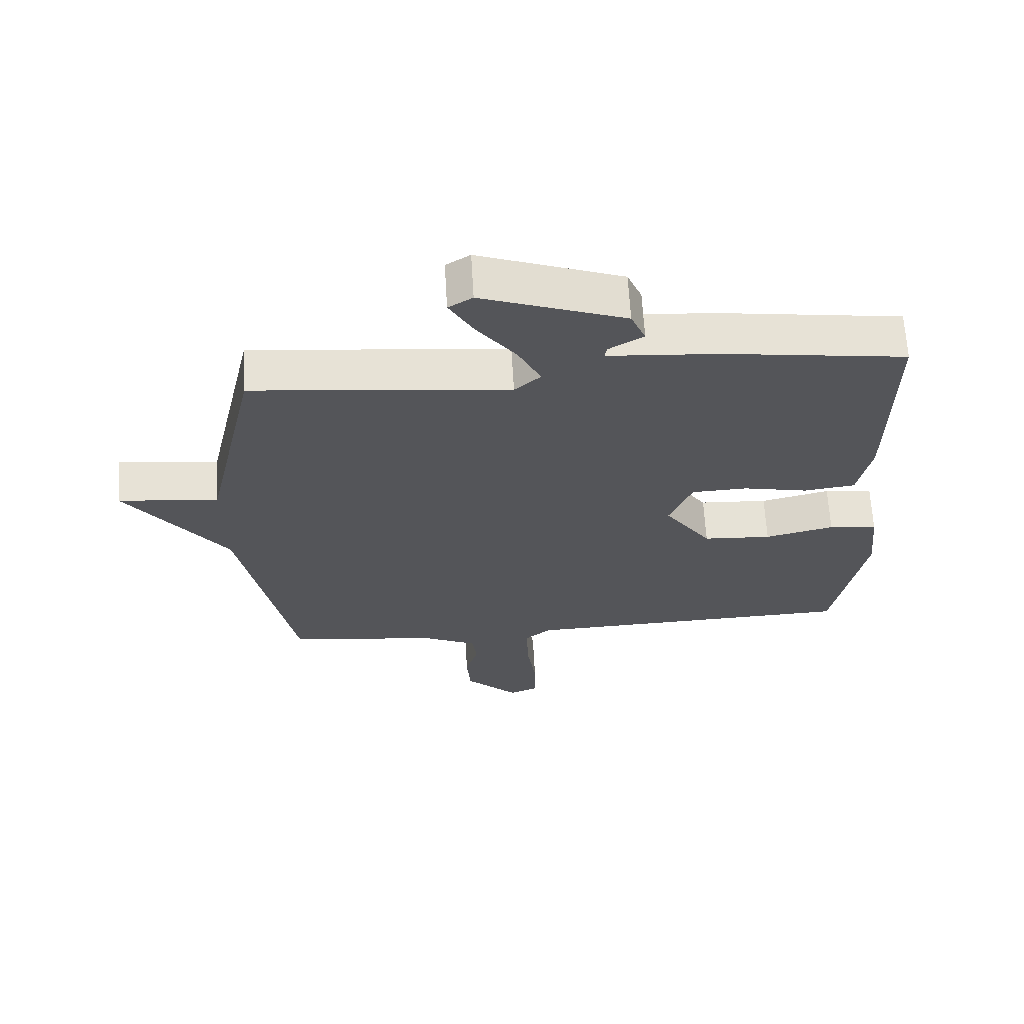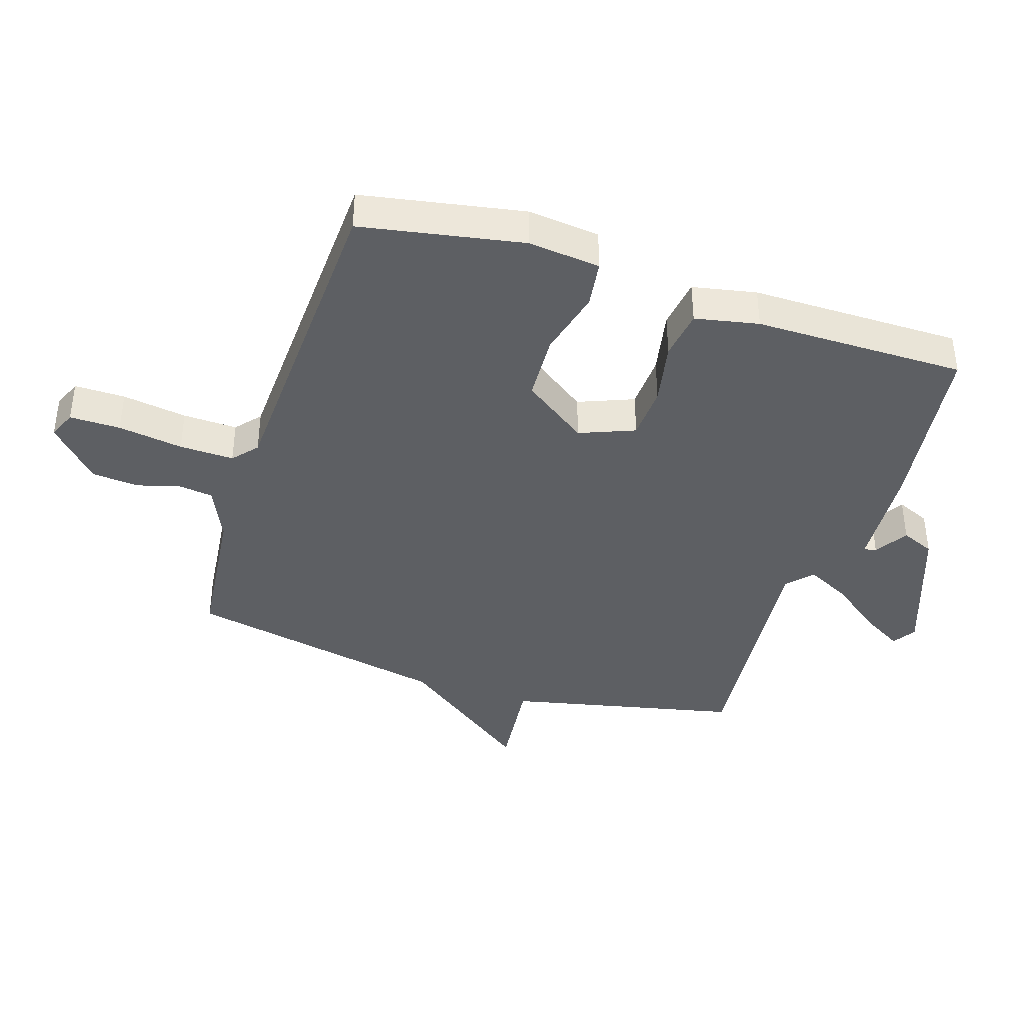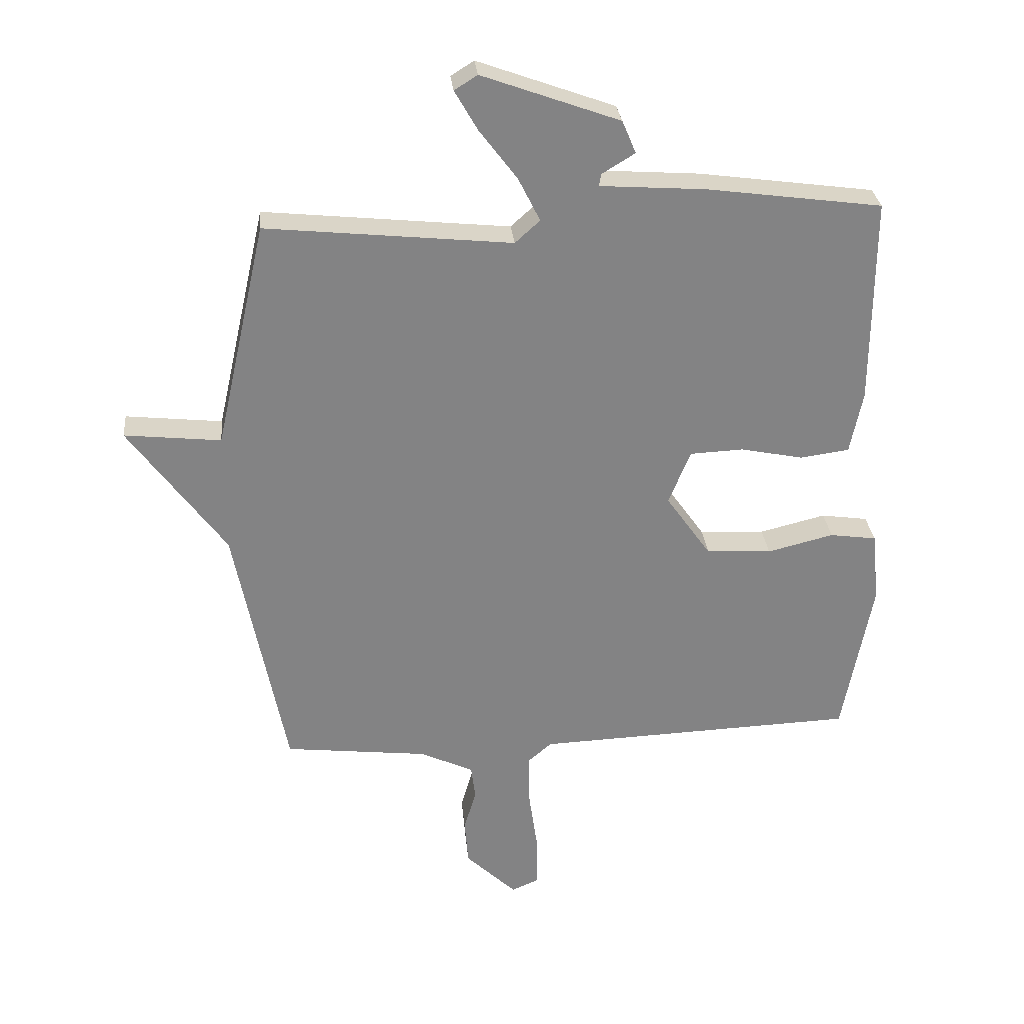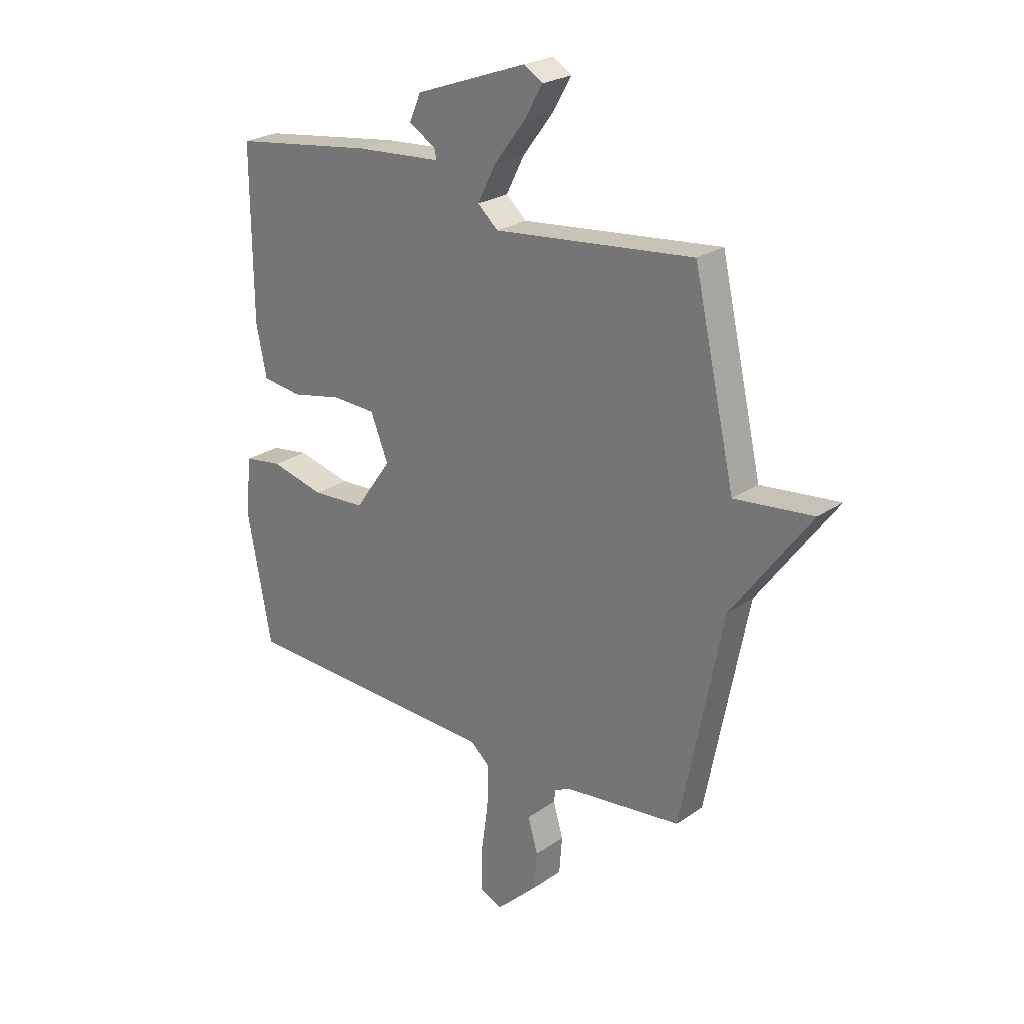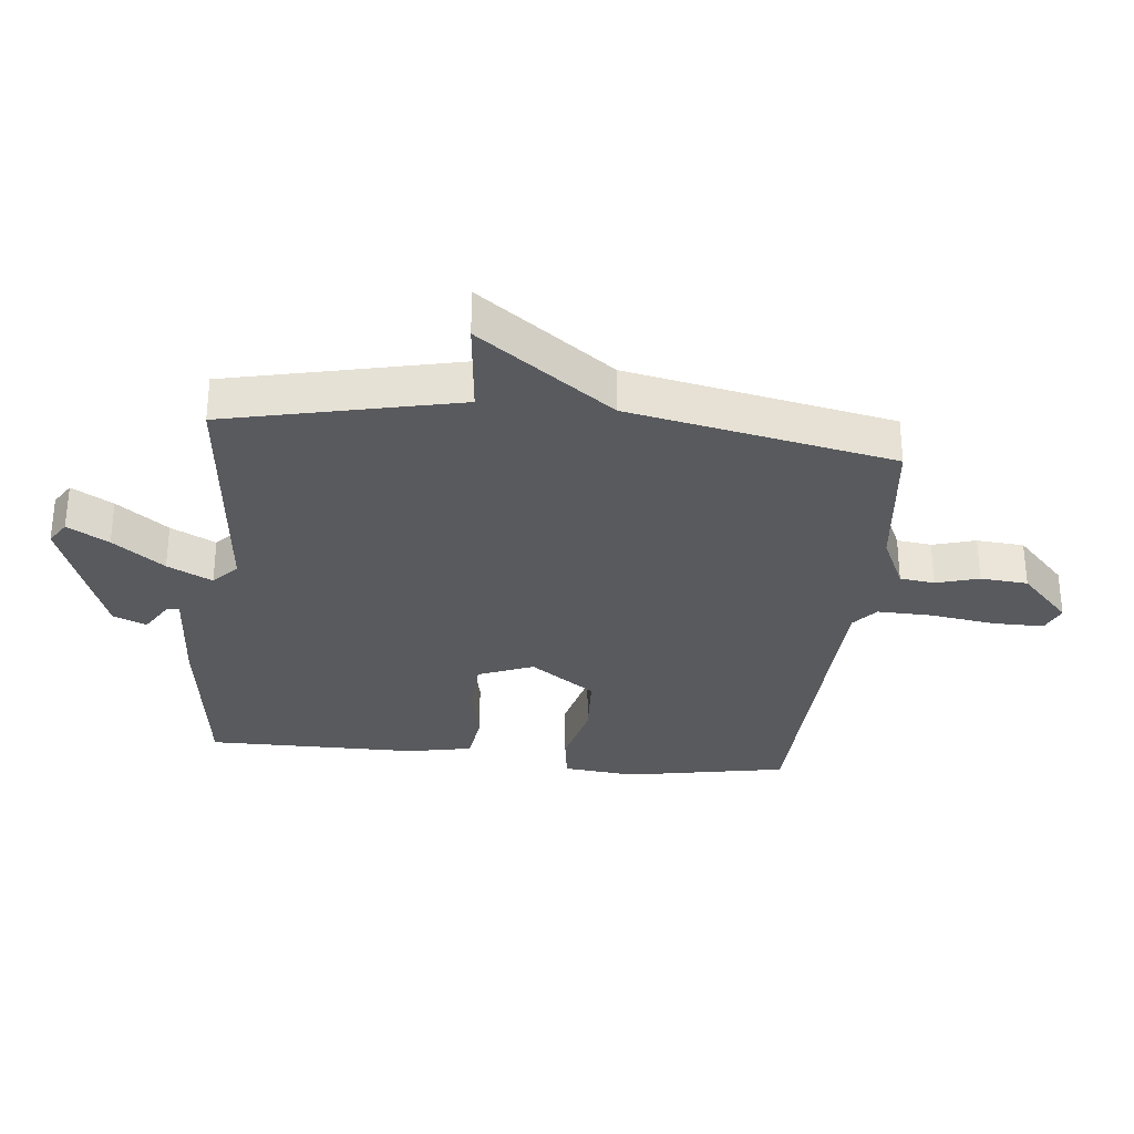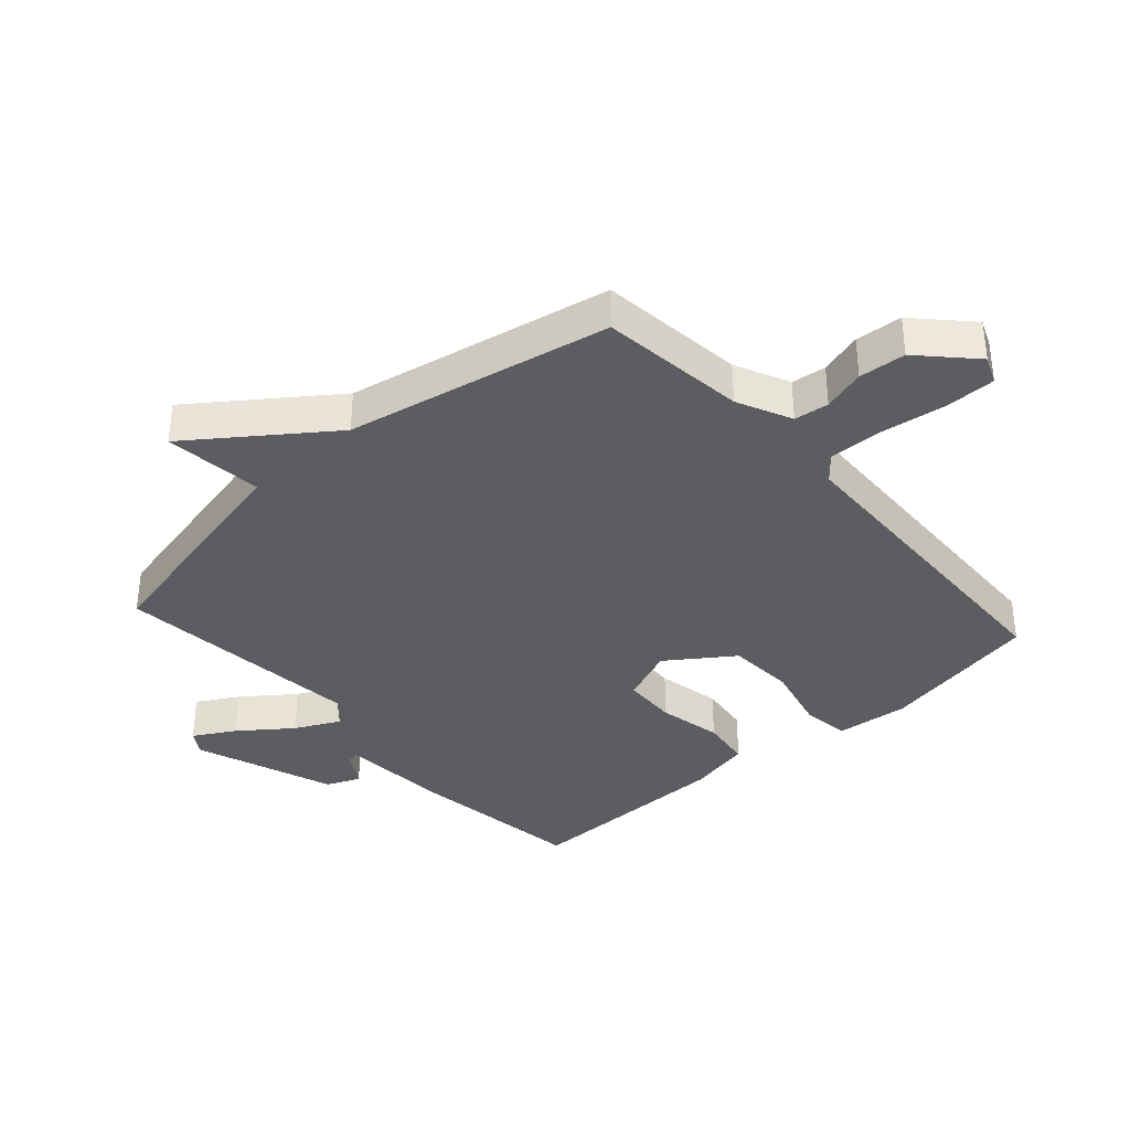
<metadata>
{"format":"obj","ext":"obj","renderer":"f3d","projection":"perspective","resolution":1024,"background":"white","views":[{"elev":65.0,"azim":176.7,"up":"+Z"},{"elev":-40.0,"azim":-108.1,"up":"+Y"},{"elev":29.2,"azim":174.5,"up":"+Z"},{"elev":24.4,"azim":41.5,"up":"+Z"},{"elev":-31.1,"azim":83.9,"up":"+Y"},{"elev":-36.6,"azim":131.8,"up":"+Y"}]}
</metadata>
<code>
v -0.5 0.07 -0.5
v -0.549 0.07 -0.239
v -0.537 0.07 -0.122
v -0.46 0.07 -0.111
v -0.351 0.07 -0.138
v -0.243 0.07 -0.132
v -0.169 0.07 -0.027
v -0.205 0.07 0.062
v -0.293 0.07 0.066
v -0.396 0.07 0.045
v -0.477 0.07 0.056
v -0.498 0.07 0.159
v -0.5 0.07 0.5
v -0.212 0.07 0.539
v -0.038 0.07 0.551
v -0.042 0.07 0.571
v -0.096 0.07 0.604
v -0.073 0.07 0.658
v 0.153 0.07 0.74
v 0.191 0.07 0.716
v 0.153 0.07 0.65
v 0.091 0.07 0.568
v 0.055 0.07 0.496
v 0.096 0.07 0.459
v 0.5 0.07 0.5
v 0.584 0.07 0.127
v 0.743 0.07 0.144
v 0.584 0.07 -0.073
v 0.5 0.07 -0.5
v 0.263 0.07 -0.527
v 0.175 0.07 -0.568
v 0.168 0.07 -0.624
v 0.188 0.07 -0.693
v 0.182 0.07 -0.769
v 0.098 0.07 -0.849
v 0.053 0.07 -0.83
v 0.053 0.07 -0.748
v 0.068 0.07 -0.643
v 0.07 0.07 -0.555
v 0.03 0.07 -0.521
v -0.5 0 -0.5
v -0.549 0 -0.239
v -0.537 0 -0.122
v -0.46 0 -0.111
v -0.351 0 -0.138
v -0.243 0 -0.132
v -0.169 0 -0.027
v -0.205 0 0.062
v -0.293 0 0.066
v -0.396 0 0.045
v -0.477 0 0.056
v -0.498 0 0.159
v -0.5 0 0.5
v -0.212 0 0.539
v -0.038 0 0.551
v -0.042 0 0.571
v -0.096 0 0.604
v -0.073 0 0.658
v 0.153 0 0.74
v 0.191 0 0.716
v 0.153 0 0.65
v 0.091 0 0.568
v 0.055 0 0.496
v 0.096 0 0.459
v 0.5 0 0.5
v 0.584 0 0.127
v 0.743 0 0.144
v 0.584 0 -0.073
v 0.5 0 -0.5
v 0.263 0 -0.527
v 0.175 0 -0.568
v 0.168 0 -0.624
v 0.188 0 -0.693
v 0.182 0 -0.769
v 0.098 0 -0.849
v 0.053 0 -0.83
v 0.053 0 -0.748
v 0.068 0 -0.643
v 0.07 0 -0.555
v 0.03 0 -0.521
f 36 37 38
f 35 36 38
f 34 35 38
f 33 34 38
f 32 33 38
f 31 32 38 39
f 30 31 39 40
f 40 1 2
f 30 40 2
f 29 30 2
f 28 29 2
f 24 25 26
f 20 21 22
f 19 20 22
f 18 19 22
f 17 18 22
f 16 17 22
f 15 16 22 23
f 15 23 24
f 14 15 24
f 13 14 24
f 12 13 24
f 11 12 24
f 10 11 24
f 9 10 24
f 2 3 4 5
f 2 5 6
f 28 2 6
f 27 28 6
f 26 27 6
f 8 9 24 26
f 26 6 7
f 7 8 26
f 78 77 76
f 78 76 75
f 78 75 74
f 78 74 73
f 78 73 72
f 79 78 72 71
f 80 79 71 70
f 42 41 80
f 42 80 70
f 42 70 69
f 42 69 68
f 66 65 64
f 62 61 60
f 62 60 59
f 62 59 58
f 62 58 57
f 62 57 56
f 63 62 56 55
f 64 63 55
f 64 55 54
f 64 54 53
f 64 53 52
f 64 52 51
f 64 51 50
f 64 50 49
f 45 44 43 42
f 46 45 42
f 46 42 68
f 46 68 67
f 46 67 66
f 66 64 49 48
f 47 46 66
f 66 48 47
f 1 41 42 2
f 2 42 43 3
f 3 43 44 4
f 4 44 45 5
f 5 45 46 6
f 6 46 47 7
f 7 47 48 8
f 8 48 49 9
f 9 49 50 10
f 10 50 51 11
f 11 51 52 12
f 12 52 53 13
f 13 53 54 14
f 14 54 55 15
f 15 55 56 16
f 16 56 57 17
f 17 57 58 18
f 18 58 59 19
f 19 59 60 20
f 20 60 61 21
f 21 61 62 22
f 22 62 63 23
f 23 63 64 24
f 24 64 65 25
f 25 65 66 26
f 26 66 67 27
f 27 67 68 28
f 28 68 69 29
f 29 69 70 30
f 30 70 71 31
f 31 71 72 32
f 32 72 73 33
f 33 73 74 34
f 34 74 75 35
f 35 75 76 36
f 36 76 77 37
f 37 77 78 38
f 38 78 79 39
f 39 79 80 40
f 40 80 41 1

</code>
